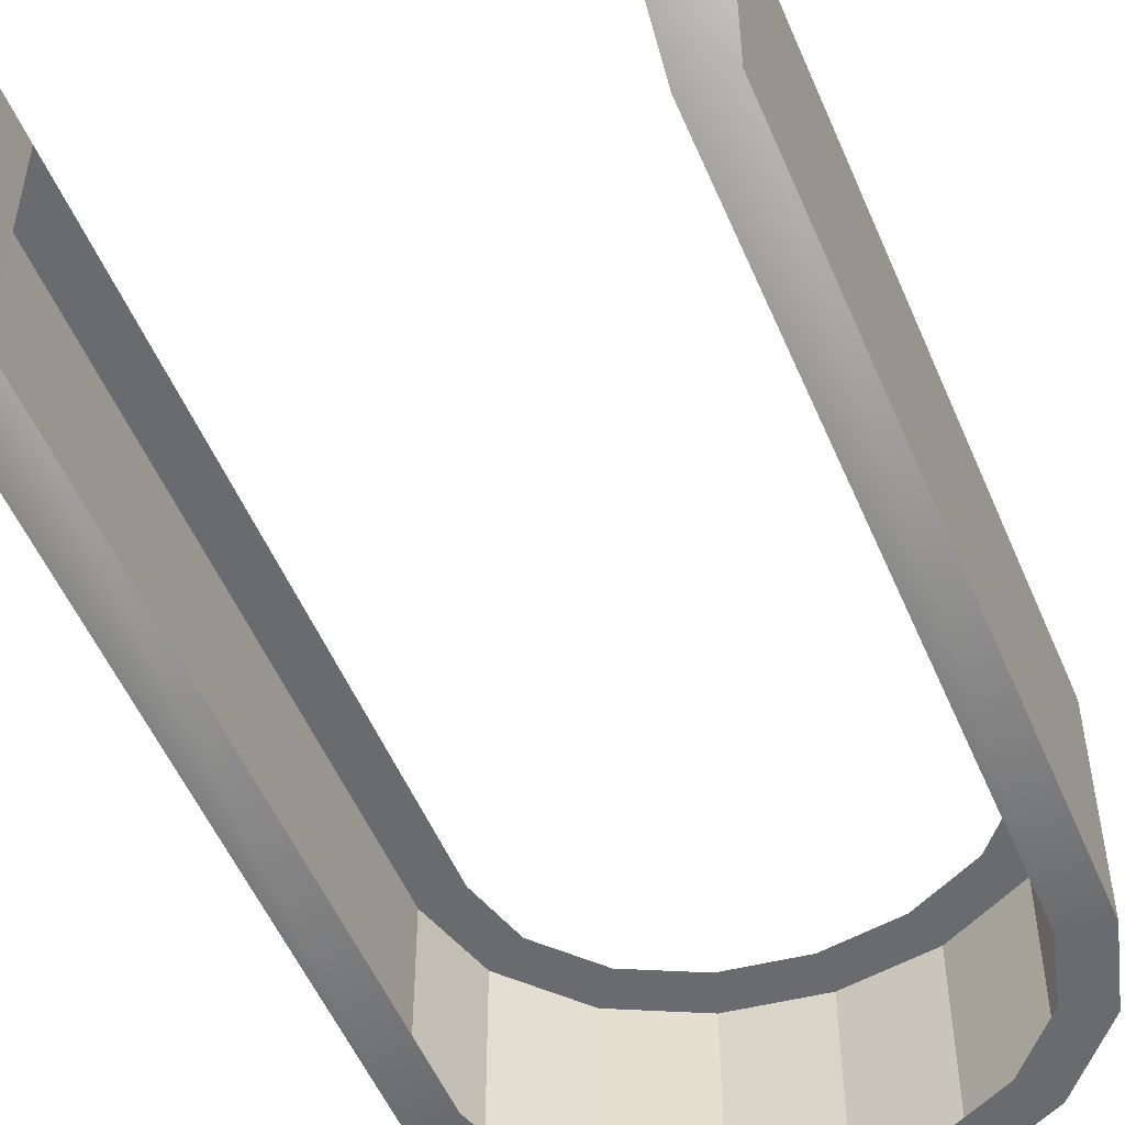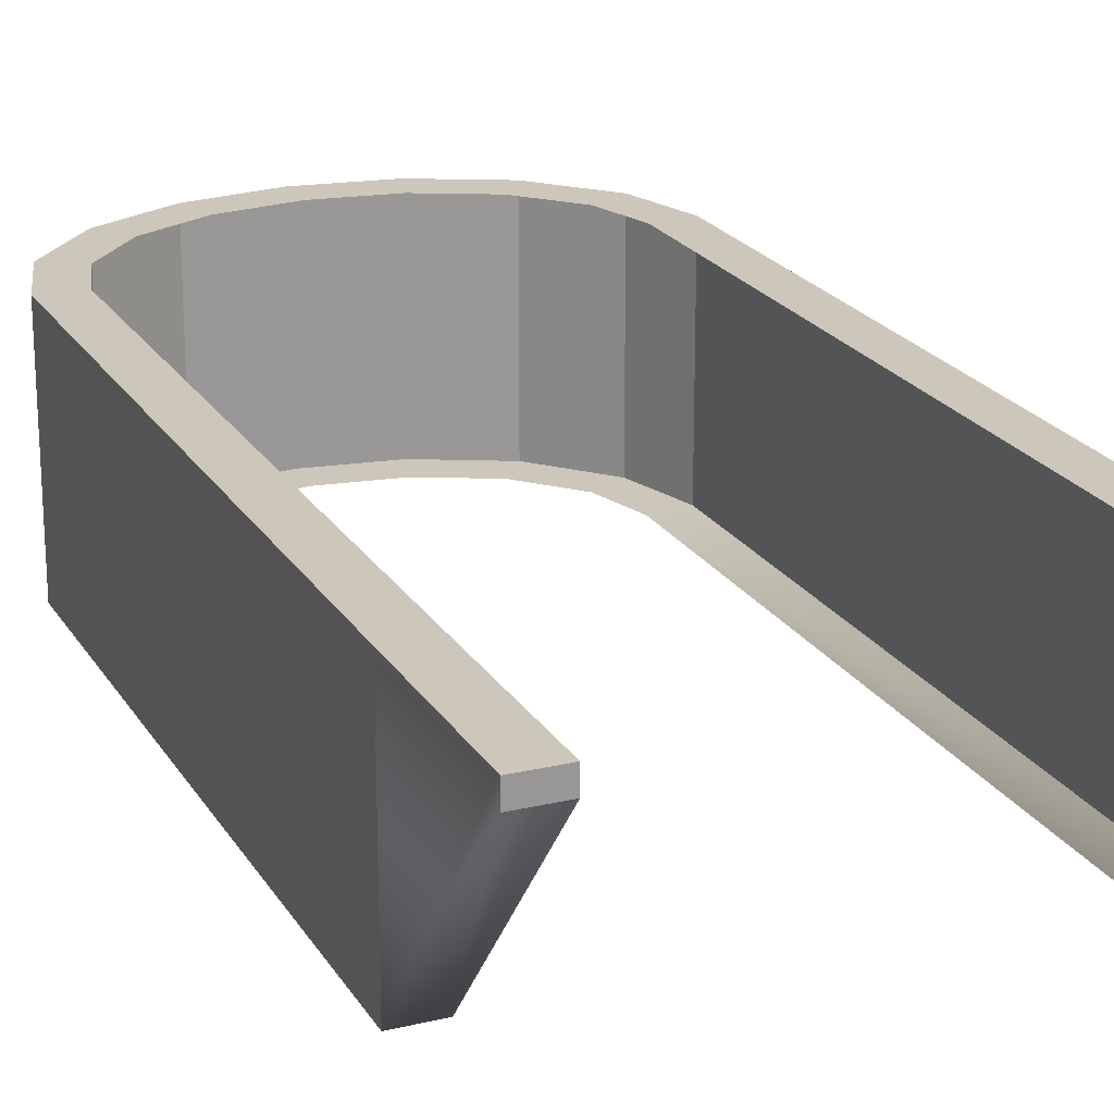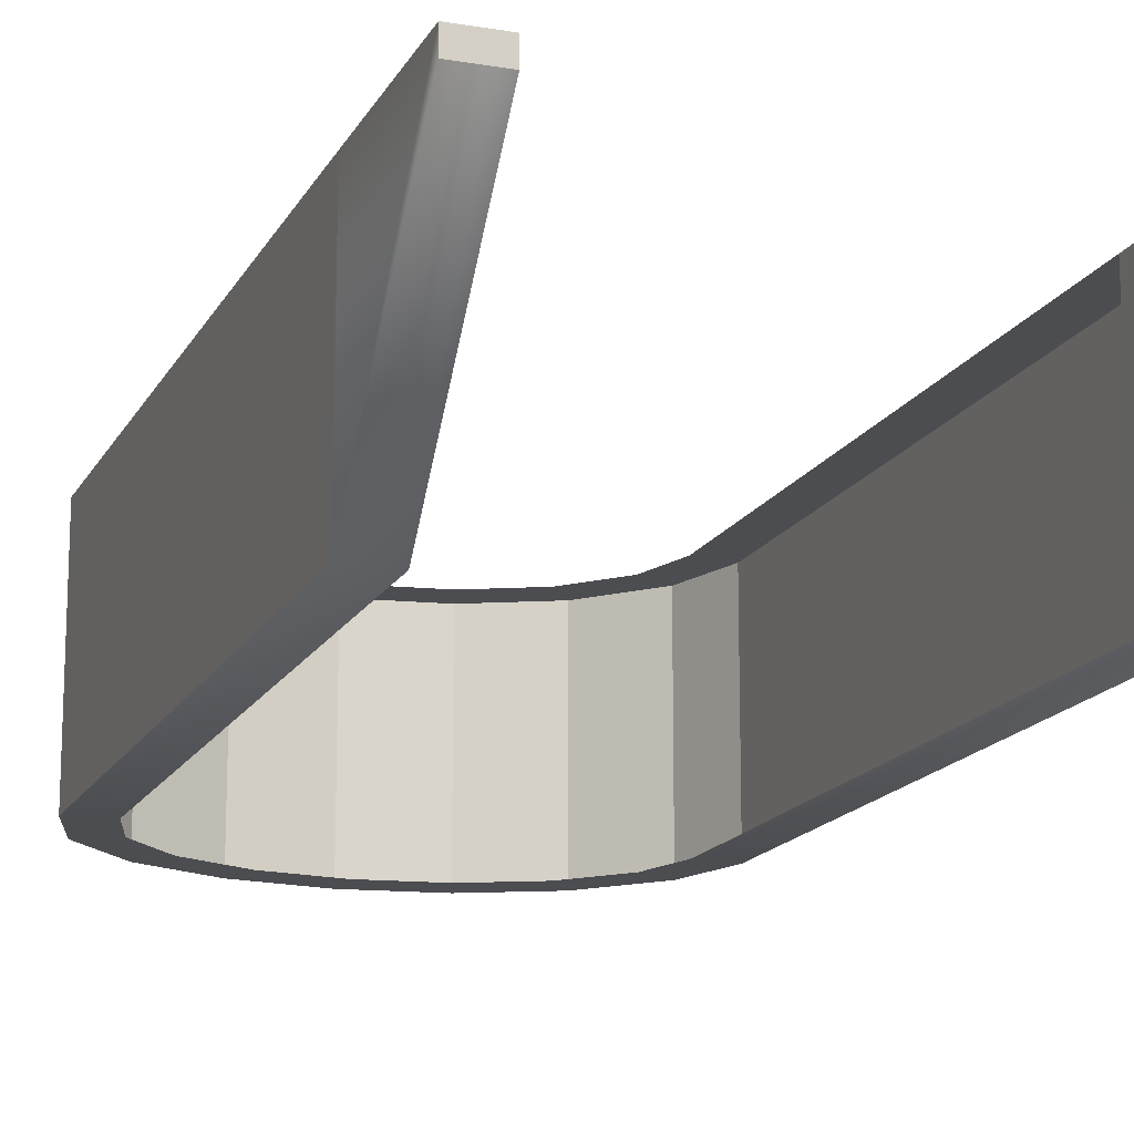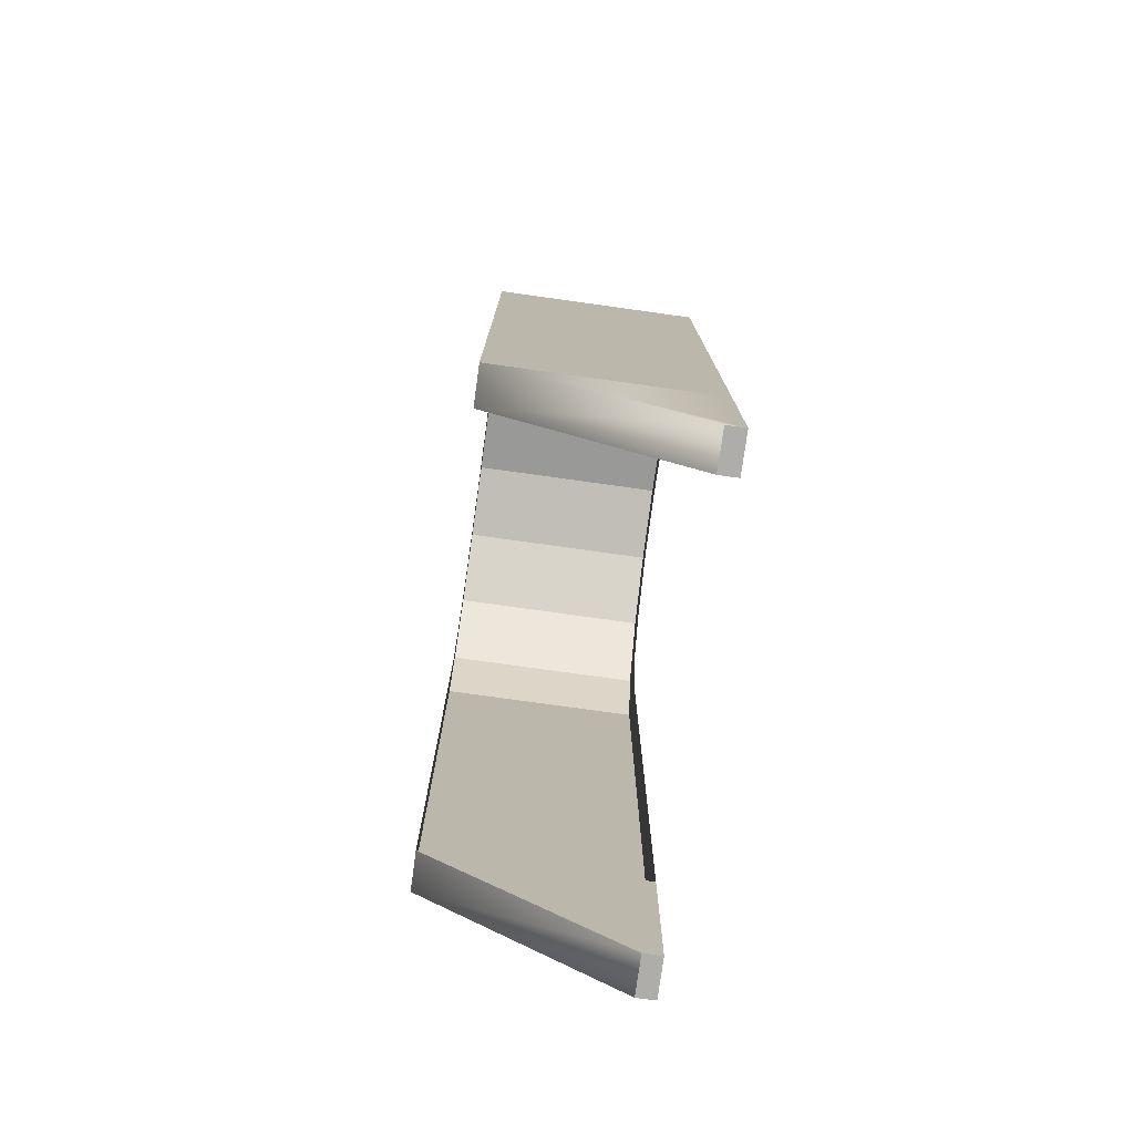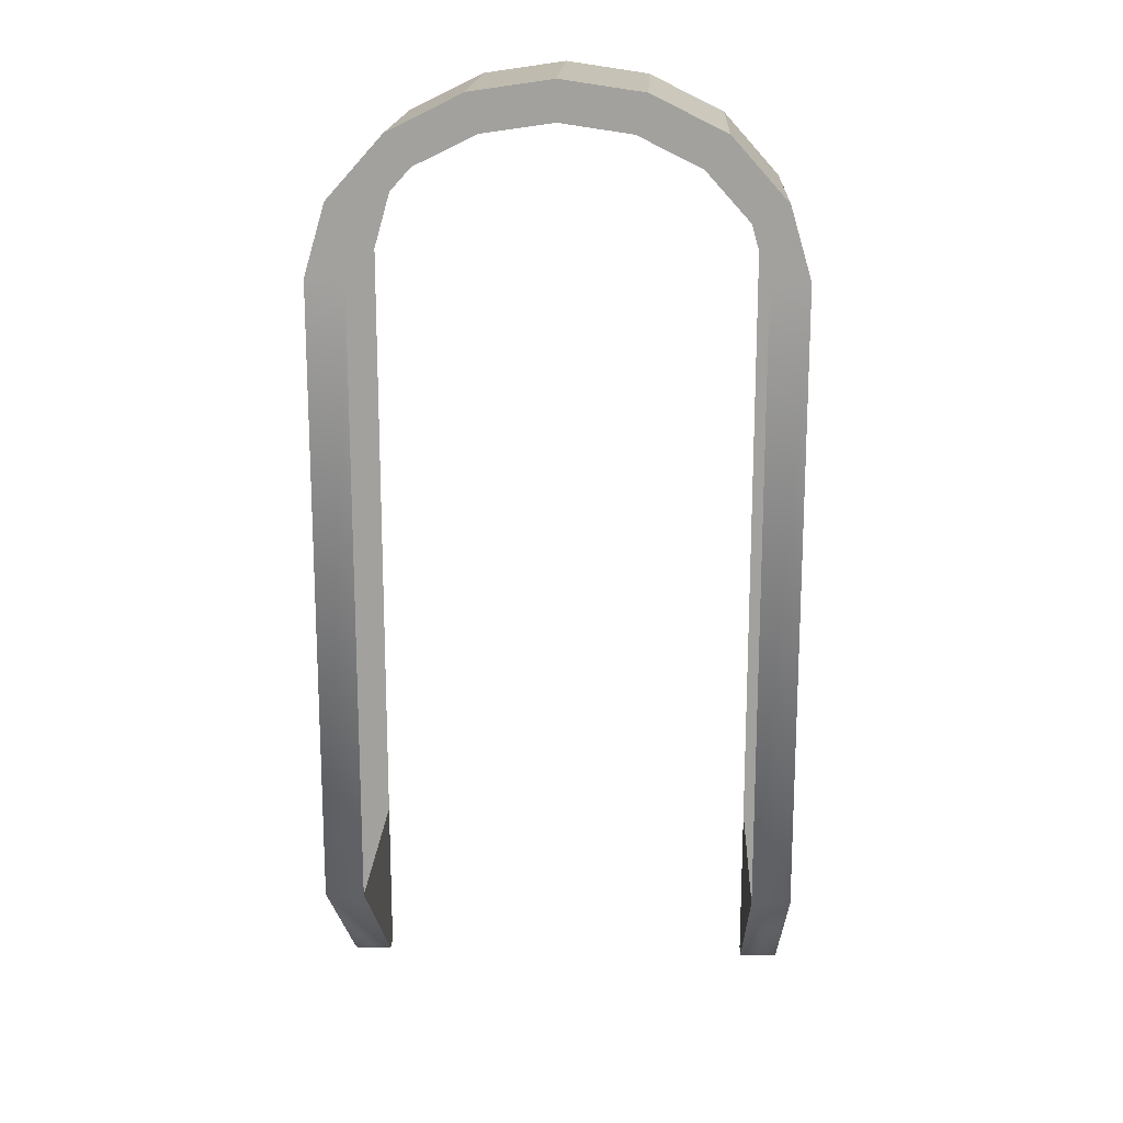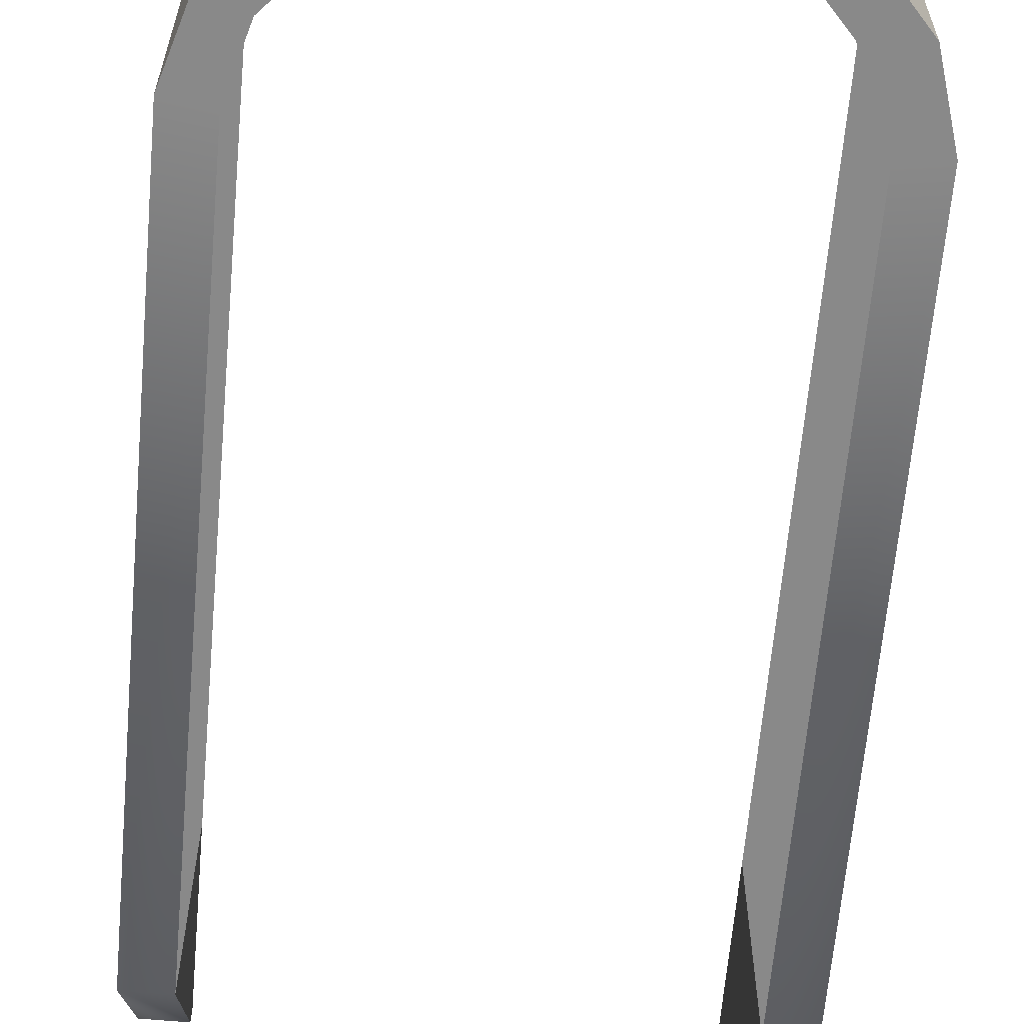
<metadata>
{"format":"obj","ext":"obj","renderer":"f3d","projection":"perspective","resolution":1024,"background":"white","views":[{"elev":-53.3,"azim":22.8,"up":"+Z"},{"elev":21.3,"azim":-23.1,"up":"+Z"},{"elev":-15.7,"azim":-19.6,"up":"+Z"},{"elev":-77.2,"azim":-97.9,"up":"+Y"},{"elev":17.6,"azim":-177.5,"up":"+Y"},{"elev":-63.1,"azim":175.0,"up":"+Z"}]}
</metadata>
<code>
g Enter
v -1.398 4.693 -4.566
v -1.398 4.693 -5.956
v -1.538 4.225 -5.956
v -1.538 4.225 -4.566
v 1.398 4.693 -4.566
v 1.398 4.693 -5.956
v 1.031 5.1 -5.956
v 1.031 5.1 -4.566
v 1.031 5.1 -4.566
v 1.031 5.1 -5.956
v 0.5414 5.341 -5.956
v 0.5414 5.341 -4.566
v 1.538 4.225 -4.566
v 1.538 4.225 -5.956
v 1.398 4.693 -5.956
v 1.398 4.693 -4.566
v -1.543 0.09586 -4.566
v -1.543 -0.9706 -4.566
v -1.289 -0.9711 -4.566
v -1.289 0.09538 -4.566
v -1.286 4.189 -4.566
v -1.538 4.225 -4.566
v -1.176 4.569 -4.566
v -1.398 4.693 -4.566
v -0.8779 4.897 -4.566
v -1.031 5.1 -4.566
v -0.4662 5.098 -4.566
v -0.5414 5.341 -4.566
v -2.056e-06 5.166 -4.566
v -2.077e-06 5.421 -4.566
v 0.4662 5.098 -4.566
v 0.5414 5.341 -4.566
v 0.8779 4.897 -4.566
v 1.031 5.1 -4.566
v 1.176 4.569 -4.566
v 1.398 4.693 -4.566
v 1.286 4.189 -4.566
v 1.538 4.225 -4.566
v 1.289 0.09538 -4.566
v 1.543 0.09586 -4.566
v 1.543 -0.9706 -4.566
v 1.289 -0.9711 -4.566
v -1.289 0.09538 -4.566
v -1.289 -0.9711 -4.566
v -1.289 -0.9711 -4.686
v -1.289 0.09538 -5.956
v -1.538 4.225 -4.566
v -1.538 4.225 -5.956
v -1.543 0.09586 -5.956
v -1.543 0.09586 -4.566
v -1.543 0.09586 -5.956
v -1.543 -0.9706 -4.566
v -1.543 -0.9706 -4.686
v -1.289 0.09538 -5.956
v -1.289 -0.9711 -4.686
v -1.538 4.225 -5.956
v -1.286 4.189 -5.956
v -1.398 4.693 -5.956
v -1.176 4.569 -5.956
v -1.031 5.1 -5.956
v -0.878 4.897 -5.956
v -0.5414 5.341 -5.956
v -0.4662 5.098 -5.956
v -2.412e-06 5.421 -5.956
v -2.412e-06 5.166 -5.956
v 0.5414 5.341 -5.956
v 0.4662 5.098 -5.956
v 1.031 5.1 -5.956
v 0.8779 4.897 -5.956
v 1.398 4.693 -5.956
v 1.176 4.569 -5.956
v 1.538 4.225 -5.956
v 1.286 4.189 -5.956
v 1.543 0.09586 -5.956
v 1.289 0.09538 -5.956
v 1.289 -0.9711 -4.686
v 1.543 -0.9706 -4.686
v 1.543 0.09586 -4.566
v 1.543 -0.9706 -4.566
v 1.543 0.09586 -5.956
v 1.538 4.225 -5.956
v 1.538 4.225 -4.566
v 0.5414 5.341 -4.566
v 0.5414 5.341 -5.956
v -2.412e-06 5.421 -5.956
v -2.077e-06 5.421 -4.566
v -1.031 5.1 -4.566
v -1.031 5.1 -5.956
v -1.398 4.693 -5.956
v -1.398 4.693 -4.566
v -0.5414 5.341 -4.566
v -0.5414 5.341 -5.956
v -1.031 5.1 -5.956
v -1.031 5.1 -4.566
v -2.077e-06 5.421 -4.566
v -2.412e-06 5.421 -5.956
v -0.5414 5.341 -5.956
v -0.5414 5.341 -4.566
v -1.289 -0.9711 -4.566
v -1.543 -0.9706 -4.566
v -1.543 -0.9706 -4.686
v -1.289 -0.9711 -4.686
v 1.289 -0.9711 -4.686
v 1.543 -0.9706 -4.686
v 1.543 -0.9706 -4.566
v 1.289 -0.9711 -4.566
v 1.289 0.09538 -5.956
v 1.289 -0.9711 -4.686
v 1.289 -0.9711 -4.566
v 1.289 0.09538 -4.566
g Enter_0
f 3 2 1
f 4 3 1
f 7 6 5
f 8 7 5
f 11 10 9
f 12 11 9
f 15 14 13
f 16 15 13
f 19 18 17
f 20 19 17
f 20 17 21
f 17 22 21
f 21 22 23
f 22 24 23
f 23 24 25
f 24 26 25
f 25 26 27
f 26 28 27
f 27 28 29
f 28 30 29
f 29 30 31
f 30 32 31
f 31 32 33
f 32 34 33
f 33 34 35
f 34 36 35
f 35 36 37
f 36 38 37
f 37 38 39
f 38 40 39
f 40 41 39
f 41 42 39
f 45 44 43
f 46 45 43
f 49 48 47
f 50 49 47
f 50 52 51
f 52 53 51
f 51 53 54
f 53 55 54
f 56 51 54
f 57 56 54
f 58 56 57
f 59 58 57
f 60 58 59
f 61 60 59
f 62 60 61
f 63 62 61
f 64 62 63
f 65 64 63
f 66 64 65
f 67 66 65
f 68 66 67
f 69 68 67
f 70 68 69
f 71 70 69
f 72 70 71
f 73 72 71
f 74 72 73
f 75 74 73
f 75 76 74
f 76 77 74
f 74 77 78
f 77 79 78
f 81 80 78
f 82 81 78
f 85 84 83
f 86 85 83
f 89 88 87
f 90 89 87
f 93 92 91
f 94 93 91
f 97 96 95
f 98 97 95
f 101 100 99
f 102 101 99
f 105 104 103
f 106 105 103
f 109 108 107
f 110 109 107

</code>
